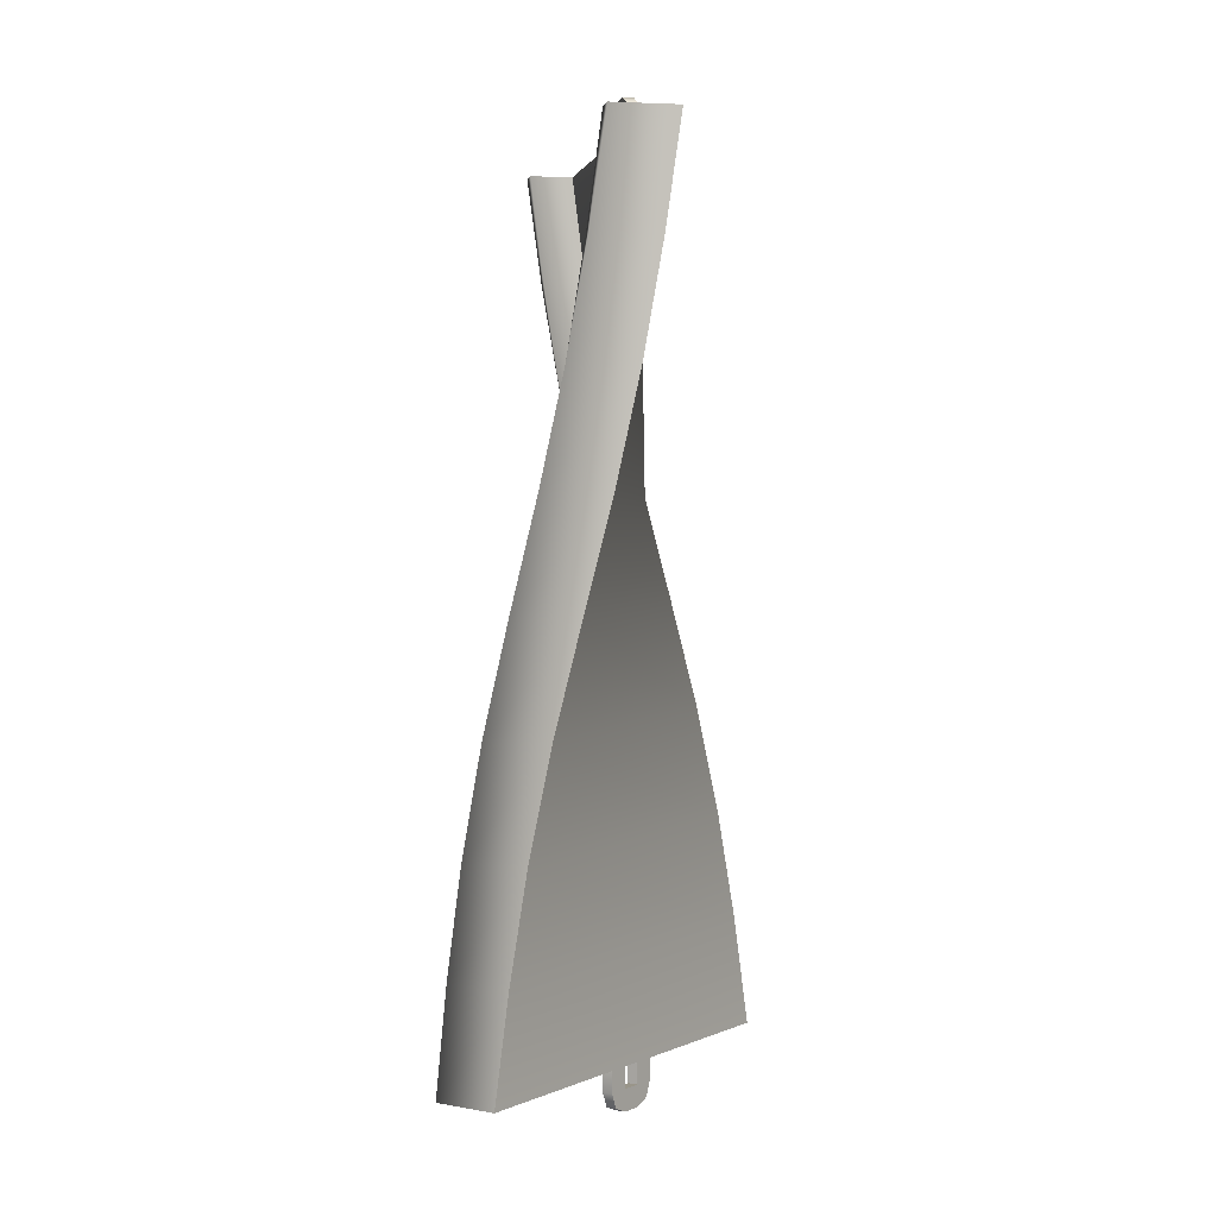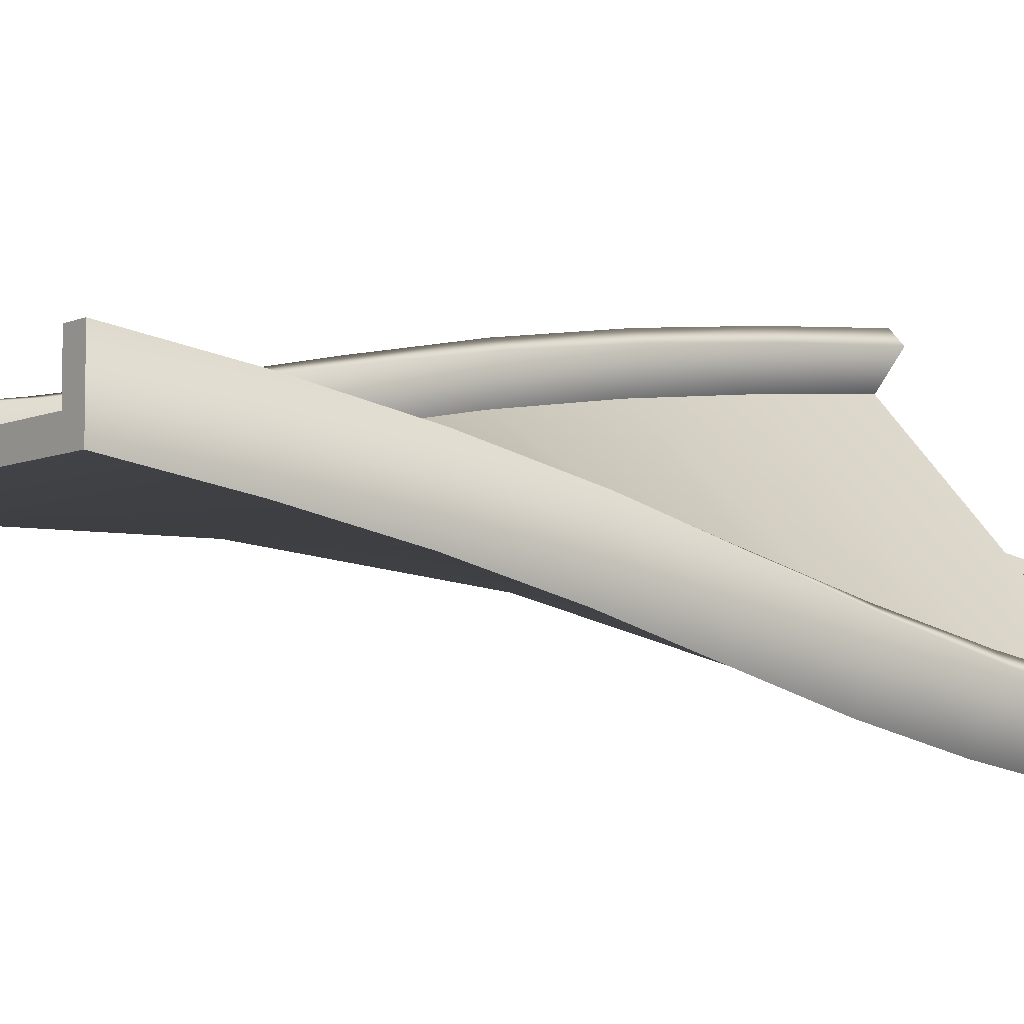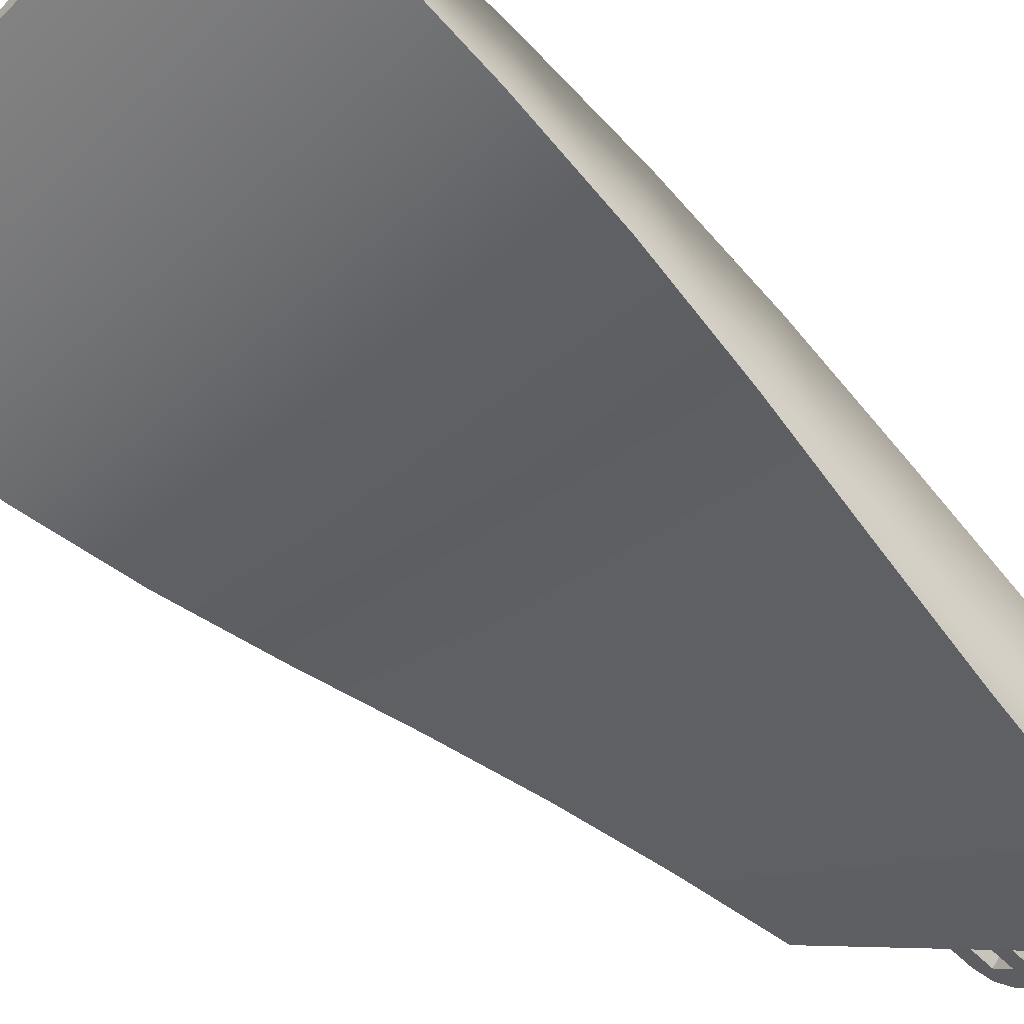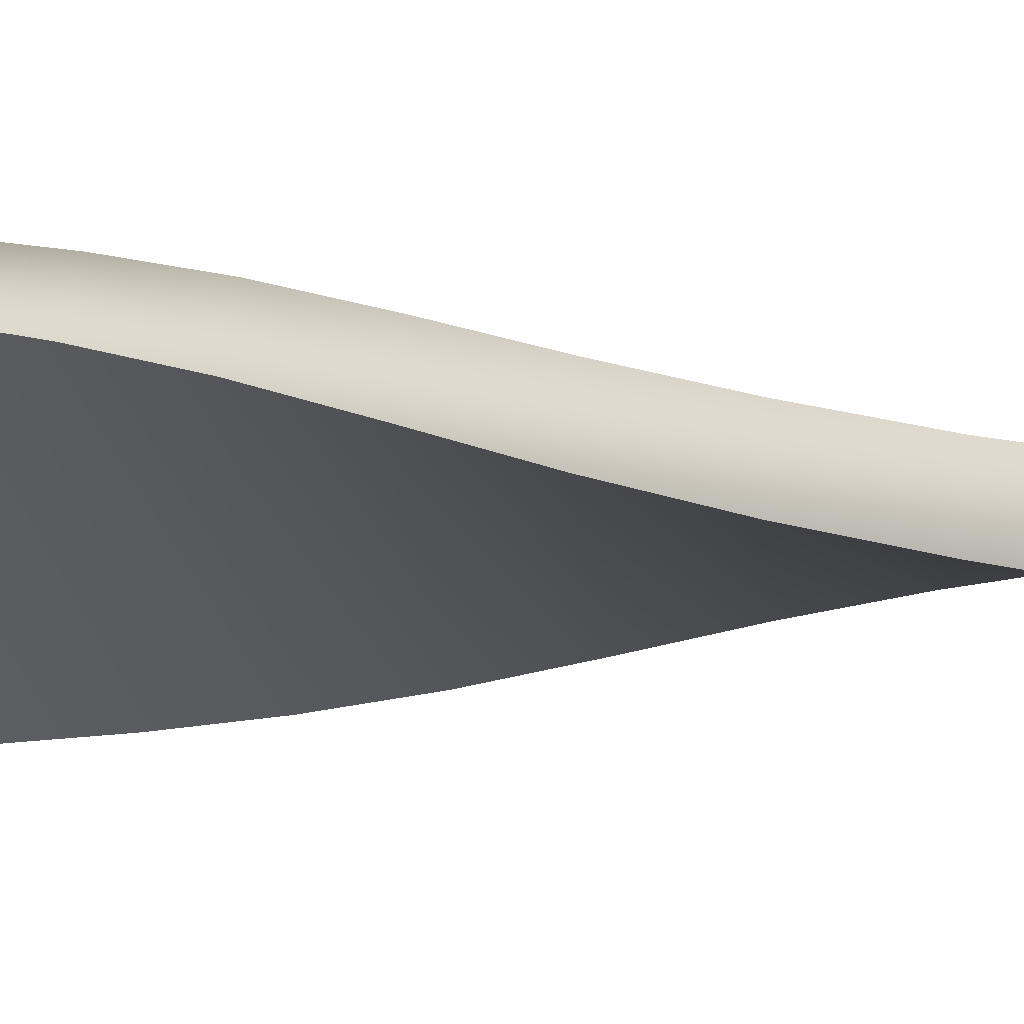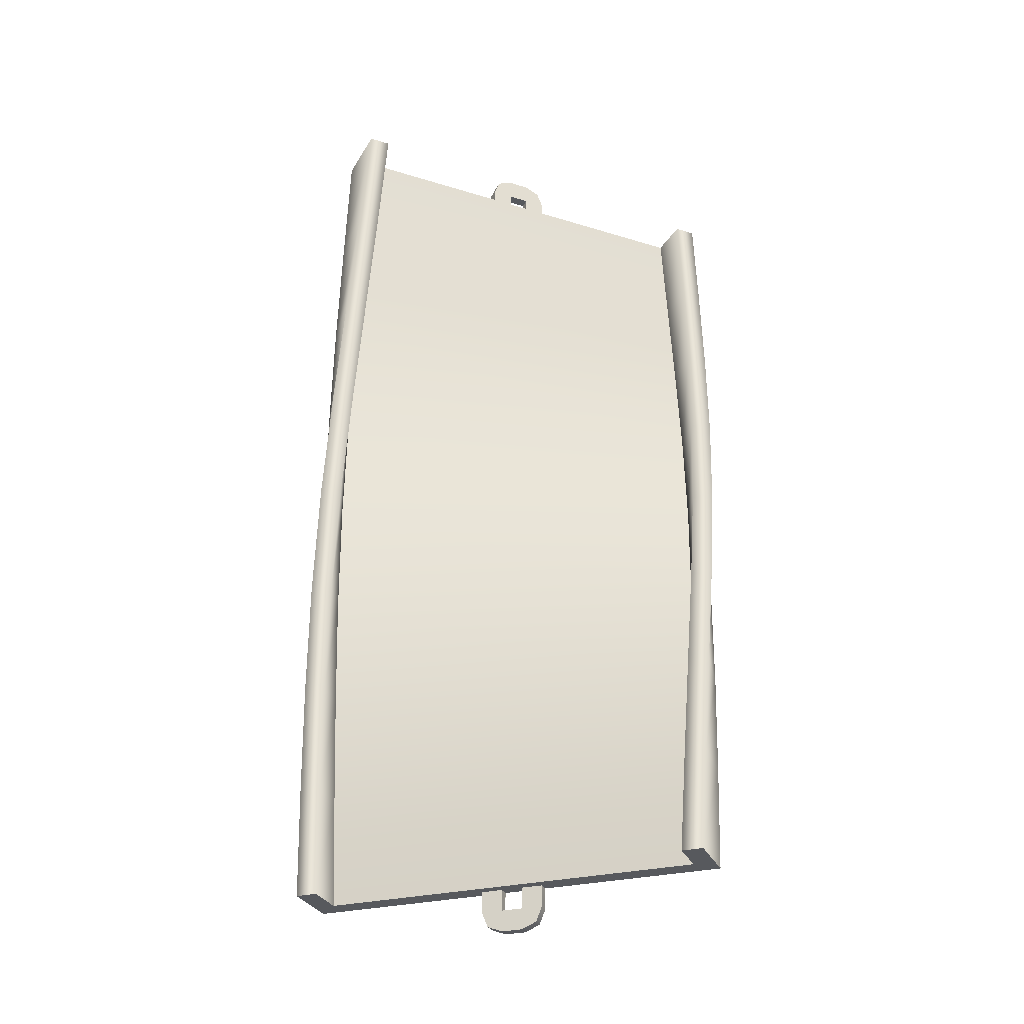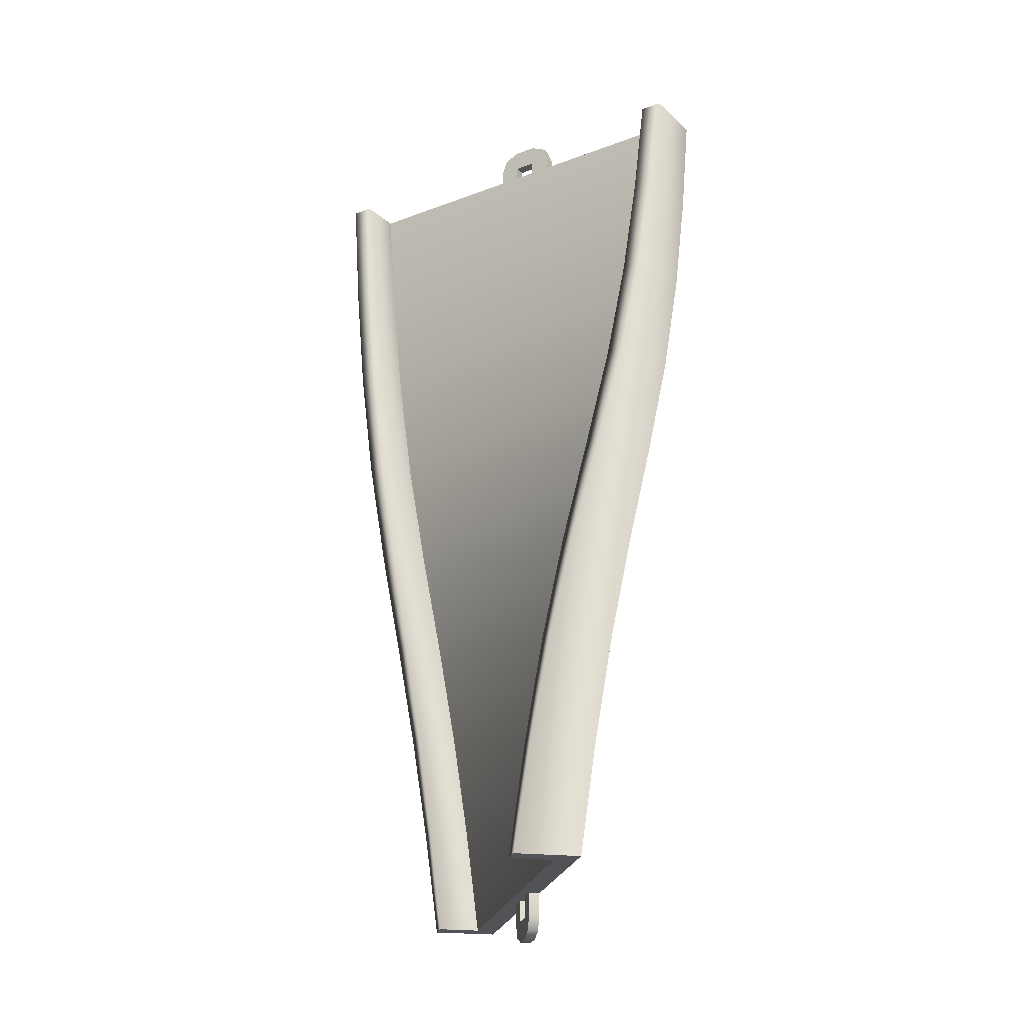
<metadata>
{"format":"obj","ext":"obj","renderer":"f3d","projection":"perspective","resolution":1024,"background":"white","views":[{"elev":2.1,"azim":-56.0,"up":"+Z"},{"elev":-7.0,"azim":-128.5,"up":"+Y"},{"elev":-60.9,"azim":-135.1,"up":"+Y"},{"elev":3.1,"azim":109.4,"up":"+Y"},{"elev":-29.1,"azim":-159.8,"up":"+Z"},{"elev":-22.3,"azim":-101.6,"up":"+Z"}]}
</metadata>
<code>
g track-wide-straight-skew-right
v -1 -4.768e-07 4.292e-06 1 1 1
v -0.9974 -0.07173 0.5013 1 1 1
v 1 5.96e-07 4.292e-06 1 1 1
v 0.9974 0.07173 0.5013 1 1 1
v -0.9874 -0.1581 1.001 1 1 1
v 0.9874 0.1581 1.001 1 1 1
v -1 0.3 4.292e-06 1 1 1
v -1.019 0.2275 0.5013 1 1 1
v -1.035 0.1382 1.001 1 1 1
v 1 0.3 4.292e-06 1 1 1
v 0.9759 0.371 0.5013 1 1 1
v 0.94 0.4543 1.001 1 1 1
v 0.9 0.1 4.292e-06 1 1 1
v 0.8905 0.1643 0.5013 1 1 1
v -0.9 0.1 4.292e-06 1 1 1
v -0.9049 0.03519 0.5013 1 1 1
v 0.8729 0.241 1.001 1 1 1
v -0.9045 -0.04351 1.001 1 1 1
v -0.9 0.3 4.292e-06 1 1 1
v -0.9192 0.2347 0.5013 1 1 1
v -0.9361 0.154 1.001 1 1 1
v 0.9 0.3 4.292e-06 1 1 1
v 0.8762 0.3638 0.5013 1 1 1
v 0.8413 0.4385 1.001 1 1 1
v -0.9648 -0.2631 1.5 1 1 1
v 0.9648 0.2631 1.5 1 1 1
v -0.9239 -0.3827 2 1 1 1
v 0.9239 0.3827 2 1 1 1
v -1.044 0.02631 1.5 1 1 1
v -1.039 -0.1055 2 1 1 1
v 0.8858 0.5526 1.5 1 1 1
v 0.8091 0.6598 2 1 1 1
v 0.842 0.3333 1.5 1 1 1
v -0.8946 -0.1403 1.5 1 1 1
v 0.7932 0.4368 2 1 1 1
v -0.8698 -0.252 2 1 1 1
v -0.9472 0.05262 1.5 1 1 1
v -0.9463 -0.06725 2 1 1 1
v 0.7893 0.5262 1.5 1 1 1
v 0.7167 0.6216 2 1 1 1
v -0.8682 -0.4961 2.5 1 1 1
v 0.8682 0.4961 2.5 1 1 1
v -0.81 -0.5865 2.999 1 1 1
v 0.81 0.5865 2.999 1 1 1
v -1.017 -0.2357 2.5 1 1 1
v -0.9859 -0.3435 2.999 1 1 1
v 0.7194 0.7566 2.5 1 1 1
v 0.634 0.8294 2.999 1 1 1
v 0.7318 0.5333 2.5 1 1 1
v -0.831 -0.3597 2.5 1 1 1
v 0.6703 0.6088 2.999 1 1 1
v -0.7876 -0.4468 2.999 1 1 1
v -0.9303 -0.186 2.5 1 1 1
v -0.9049 -0.2848 2.999 1 1 1
v 0.6326 0.707 2.5 1 1 1
v 0.553 0.7708 2.999 1 1 1
v -0.756 -0.6546 3.499 1 1 1
v 0.756 0.6546 3.499 1 1 1
v -0.7071 -0.7071 4 1 1 1
v 0.7071 0.7071 4 1 1 1
v -0.9524 -0.4278 3.499 1 1 1
v -0.9192 -0.495 4 1 1 1
v 0.5596 0.8814 3.499 1 1 1
v 0.495 0.9192 4 1 1 1
v 0.6149 0.6647 3.499 1 1 1
v -0.7459 -0.5135 3.499 1 1 1
v 0.5657 0.7071 4 1 1 1
v -0.7071 -0.5657 4 1 1 1
v -0.8768 -0.3623 3.499 1 1 1
v -0.8485 -0.4243 4 1 1 1
v 0.484 0.8159 3.499 1 1 1
v 0.4243 0.8485 4 1 1 1
v -0.9 0.3 0 1 1 1
v -1 0.3 0 1 1 1
v -0.9 0.1 0 1 1 1
v -1 0 0 1 1 1
v 1 0 0 1 1 1
v 0.9 0.1 0 1 1 1
v 1 0.3 0 1 1 1
v 0.9 0.3 0 1 1 1
v -0.1207 0 -0.1707 1 1 1
v -0.1207 0.05 -0.1707 1 1 1
v -0.15 0 -0.1 1 1 1
v -0.15 0.05 -0.1 1 1 1
v -0.05 0 -0.2 1 1 1
v -0.05 0.05 -0.2 1 1 1
v -0.05 0 7.219e-16 1 1 1
v -0.05 0 -0.1 1 1 1
v -0.15 0 1.083e-15 1 1 1
v 0.05 0 -0.2 1 1 1
v 0.05 0 -0.1 1 1 1
v 0.05 0 3.61e-16 1 1 1
v 0.1207 0 -0.1707 1 1 1
v 0.15 0 -0.1 1 1 1
v 0.15 0 0 1 1 1
v 0.1207 0.05 -0.1707 1 1 1
v 0.15 0.05 -0.1 1 1 1
v 0.05 0.05 -0.2 1 1 1
v 0.15 0.05 0 1 1 1
v -0.15 0.05 1.083e-15 1 1 1
v 0.05 0.05 -0.1 1 1 1
v 0.05 0.05 3.61e-16 1 1 1
v -0.05 0.05 -0.1 1 1 1
v -0.05 0.05 7.219e-16 1 1 1
v 0.4243 0.8485 4 1 1 1
v 0.495 0.9192 4 1 1 1
v 0.5657 0.7071 4 1 1 1
v 0.7071 0.7071 4 1 1 1
v -0.7071 -0.7071 4 1 1 1
v -0.7071 -0.5657 4 1 1 1
v -0.9192 -0.495 4 1 1 1
v -0.8485 -0.4243 4 1 1 1
v 0.08536 0.08536 4.171 1 1 1
v 0.05 0.1207 4.171 1 1 1
v 0.1061 0.1061 4.1 1 1 1
v 0.07071 0.1414 4.1 1 1 1
v 0.03536 0.03536 4.2 1 1 1
v 0 0.07071 4.2 1 1 1
v 0.03536 0.03536 4 1 1 1
v 0.03536 0.03536 4.1 1 1 1
v 0.1061 0.1061 4 1 1 1
v -0.03536 -0.03536 4.2 1 1 1
v -0.03536 -0.03536 4.1 1 1 1
v -0.03536 -0.03536 4 1 1 1
v -0.08536 -0.08536 4.171 1 1 1
v -0.1061 -0.1061 4.1 1 1 1
v -0.1061 -0.1061 4 1 1 1
v -0.1207 -0.05 4.171 1 1 1
v -0.1414 -0.07071 4.1 1 1 1
v -0.07071 0 4.2 1 1 1
v -0.1414 -0.07071 4 1 1 1
v 0.07071 0.1414 4 1 1 1
v -0.07071 0 4.1 1 1 1
v -0.07071 0 4 1 1 1
v 0 0.07071 4.1 1 1 1
v 0 0.07071 4 1 1 1
f 3 2 1
f 2 3 4
f 4 5 2
f 5 4 6
f 2 7 1
f 7 2 8
f 5 8 2
f 8 5 9
f 11 3 10
f 3 11 4
f 12 4 11
f 4 12 6
f 15 14 13
f 14 15 16
f 16 17 14
f 17 16 18
f 7 20 19
f 20 7 8
f 8 21 20
f 21 8 9
f 20 15 19
f 15 20 16
f 21 16 20
f 16 21 18
f 22 11 10
f 11 22 23
f 23 12 11
f 12 23 24
f 14 22 13
f 22 14 23
f 17 23 14
f 23 17 24
f 6 25 5
f 25 6 26
f 26 27 25
f 27 26 28
f 25 9 5
f 9 25 29
f 27 29 25
f 29 27 30
f 31 6 12
f 6 31 26
f 32 26 31
f 26 32 28
f 18 33 17
f 33 18 34
f 34 35 33
f 35 34 36
f 9 37 21
f 37 9 29
f 29 38 37
f 38 29 30
f 37 18 21
f 18 37 34
f 38 34 37
f 34 38 36
f 24 31 12
f 31 24 39
f 39 32 31
f 32 39 40
f 33 24 17
f 24 33 39
f 35 39 33
f 39 35 40
f 28 41 27
f 41 28 42
f 42 43 41
f 43 42 44
f 41 30 27
f 30 41 45
f 43 45 41
f 45 43 46
f 47 28 32
f 28 47 42
f 48 42 47
f 42 48 44
f 36 49 35
f 49 36 50
f 50 51 49
f 51 50 52
f 30 53 38
f 53 30 45
f 45 54 53
f 54 45 46
f 53 36 38
f 36 53 50
f 54 50 53
f 50 54 52
f 40 47 32
f 47 40 55
f 55 48 47
f 48 55 56
f 49 40 35
f 40 49 55
f 51 55 49
f 55 51 56
f 44 57 43
f 57 44 58
f 58 59 57
f 59 58 60
f 57 46 43
f 46 57 61
f 59 61 57
f 61 59 62
f 63 44 48
f 44 63 58
f 64 58 63
f 58 64 60
f 52 65 51
f 65 52 66
f 66 67 65
f 67 66 68
f 46 69 54
f 69 46 61
f 61 70 69
f 70 61 62
f 69 52 54
f 52 69 66
f 70 66 69
f 66 70 68
f 56 63 48
f 63 56 71
f 71 64 63
f 64 71 72
f 65 56 51
f 56 65 71
f 67 71 65
f 71 67 72
f 75 74 73
f 75 76 74
f 76 75 77
f 78 77 75
f 77 78 79
f 79 78 80
f 83 82 81
f 82 83 84
f 82 85 81
f 85 82 86
f 89 88 87
f 88 89 85
f 85 89 81
f 81 89 83
f 90 88 85
f 90 91 88
f 90 92 91
f 93 92 90
f 94 92 93
f 92 94 95
f 97 93 96
f 93 97 94
f 98 93 90
f 93 98 96
f 99 94 97
f 94 99 95
f 89 84 83
f 84 89 100
f 86 90 85
f 90 86 98
f 92 101 91
f 101 92 102
f 101 88 91
f 88 101 103
f 104 88 103
f 88 104 87
f 100 82 84
f 104 82 100
f 103 82 104
f 103 86 82
f 101 86 103
f 86 101 98
f 102 98 101
f 102 96 98
f 99 96 102
f 96 99 97
f 107 106 105
f 107 108 106
f 108 107 109
f 110 109 107
f 109 110 111
f 111 110 112
f 115 114 113
f 114 115 116
f 114 117 113
f 117 114 118
f 121 120 119
f 120 121 117
f 117 121 113
f 113 121 115
f 122 120 117
f 122 123 120
f 122 124 123
f 125 124 122
f 126 124 125
f 124 126 127
f 129 125 128
f 125 129 126
f 130 125 122
f 125 130 128
f 131 126 129
f 126 131 127
f 121 116 115
f 116 121 132
f 118 122 117
f 122 118 130
f 124 133 123
f 133 124 134
f 133 120 123
f 120 133 135
f 136 120 135
f 120 136 119
f 132 114 116
f 136 114 132
f 135 114 136
f 135 118 114
f 133 118 135
f 118 133 130
f 134 130 133
f 134 128 130
f 131 128 134
f 128 131 129
g track-wide-straight-skew-right
f 3 2 1
f 2 3 4
f 4 5 2
f 5 4 6
f 2 7 1
f 7 2 8
f 5 8 2
f 8 5 9
f 11 3 10
f 3 11 4
f 12 4 11
f 4 12 6
f 15 14 13
f 14 15 16
f 16 17 14
f 17 16 18
f 7 20 19
f 20 7 8
f 8 21 20
f 21 8 9
f 20 15 19
f 15 20 16
f 21 16 20
f 16 21 18
f 22 11 10
f 11 22 23
f 23 12 11
f 12 23 24
f 14 22 13
f 22 14 23
f 17 23 14
f 23 17 24
f 6 25 5
f 25 6 26
f 26 27 25
f 27 26 28
f 25 9 5
f 9 25 29
f 27 29 25
f 29 27 30
f 31 6 12
f 6 31 26
f 32 26 31
f 26 32 28
f 18 33 17
f 33 18 34
f 34 35 33
f 35 34 36
f 9 37 21
f 37 9 29
f 29 38 37
f 38 29 30
f 37 18 21
f 18 37 34
f 38 34 37
f 34 38 36
f 24 31 12
f 31 24 39
f 39 32 31
f 32 39 40
f 33 24 17
f 24 33 39
f 35 39 33
f 39 35 40
f 28 41 27
f 41 28 42
f 42 43 41
f 43 42 44
f 41 30 27
f 30 41 45
f 43 45 41
f 45 43 46
f 47 28 32
f 28 47 42
f 48 42 47
f 42 48 44
f 36 49 35
f 49 36 50
f 50 51 49
f 51 50 52
f 30 53 38
f 53 30 45
f 45 54 53
f 54 45 46
f 53 36 38
f 36 53 50
f 54 50 53
f 50 54 52
f 40 47 32
f 47 40 55
f 55 48 47
f 48 55 56
f 49 40 35
f 40 49 55
f 51 55 49
f 55 51 56
f 44 57 43
f 57 44 58
f 58 59 57
f 59 58 60
f 57 46 43
f 46 57 61
f 59 61 57
f 61 59 62
f 63 44 48
f 44 63 58
f 64 58 63
f 58 64 60
f 52 65 51
f 65 52 66
f 66 67 65
f 67 66 68
f 46 69 54
f 69 46 61
f 61 70 69
f 70 61 62
f 69 52 54
f 52 69 66
f 70 66 69
f 66 70 68
f 56 63 48
f 63 56 71
f 71 64 63
f 64 71 72
f 65 56 51
f 56 65 71
f 67 71 65
f 71 67 72
f 75 74 73
f 75 76 74
f 76 75 77
f 78 77 75
f 77 78 79
f 79 78 80
f 83 82 81
f 82 83 84
f 82 85 81
f 85 82 86
f 89 88 87
f 88 89 85
f 85 89 81
f 81 89 83
f 90 88 85
f 90 91 88
f 90 92 91
f 93 92 90
f 94 92 93
f 92 94 95
f 97 93 96
f 93 97 94
f 98 93 90
f 93 98 96
f 99 94 97
f 94 99 95
f 89 84 83
f 84 89 100
f 86 90 85
f 90 86 98
f 92 101 91
f 101 92 102
f 101 88 91
f 88 101 103
f 104 88 103
f 88 104 87
f 100 82 84
f 104 82 100
f 103 82 104
f 103 86 82
f 101 86 103
f 86 101 98
f 102 98 101
f 102 96 98
f 99 96 102
f 96 99 97
f 107 106 105
f 107 108 106
f 108 107 109
f 110 109 107
f 109 110 111
f 111 110 112
f 115 114 113
f 114 115 116
f 114 117 113
f 117 114 118
f 121 120 119
f 120 121 117
f 117 121 113
f 113 121 115
f 122 120 117
f 122 123 120
f 122 124 123
f 125 124 122
f 126 124 125
f 124 126 127
f 129 125 128
f 125 129 126
f 130 125 122
f 125 130 128
f 131 126 129
f 126 131 127
f 121 116 115
f 116 121 132
f 118 122 117
f 122 118 130
f 124 133 123
f 133 124 134
f 133 120 123
f 120 133 135
f 136 120 135
f 120 136 119
f 132 114 116
f 136 114 132
f 135 114 136
f 135 118 114
f 133 118 135
f 118 133 130
f 134 130 133
f 134 128 130
f 131 128 134
f 128 131 129

</code>
